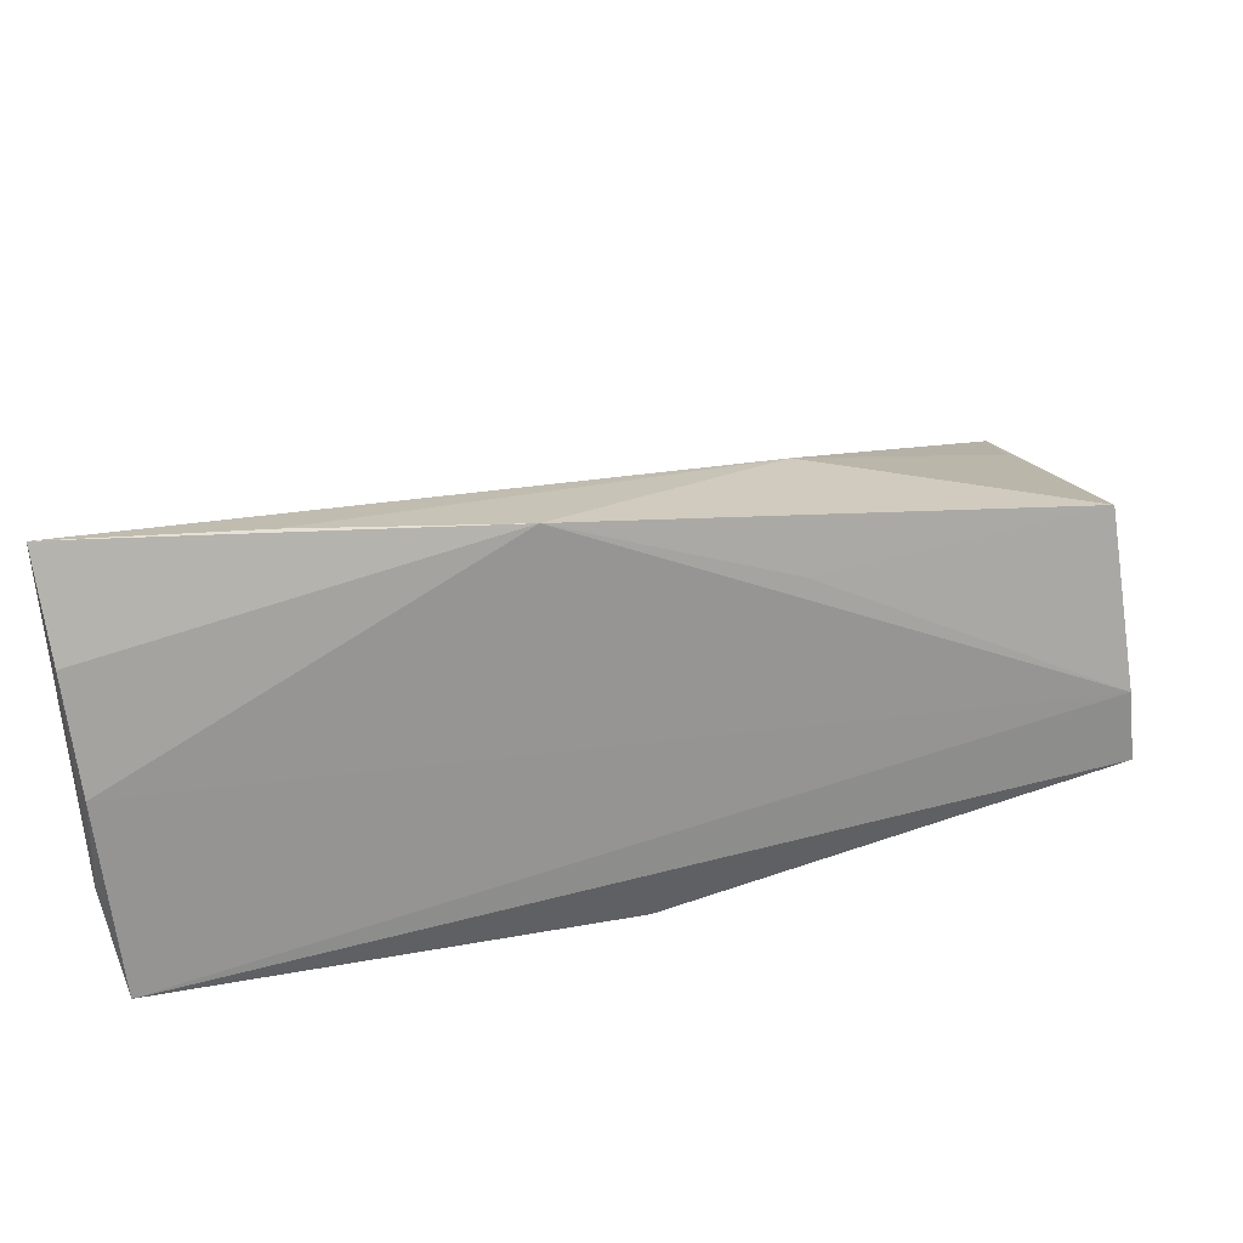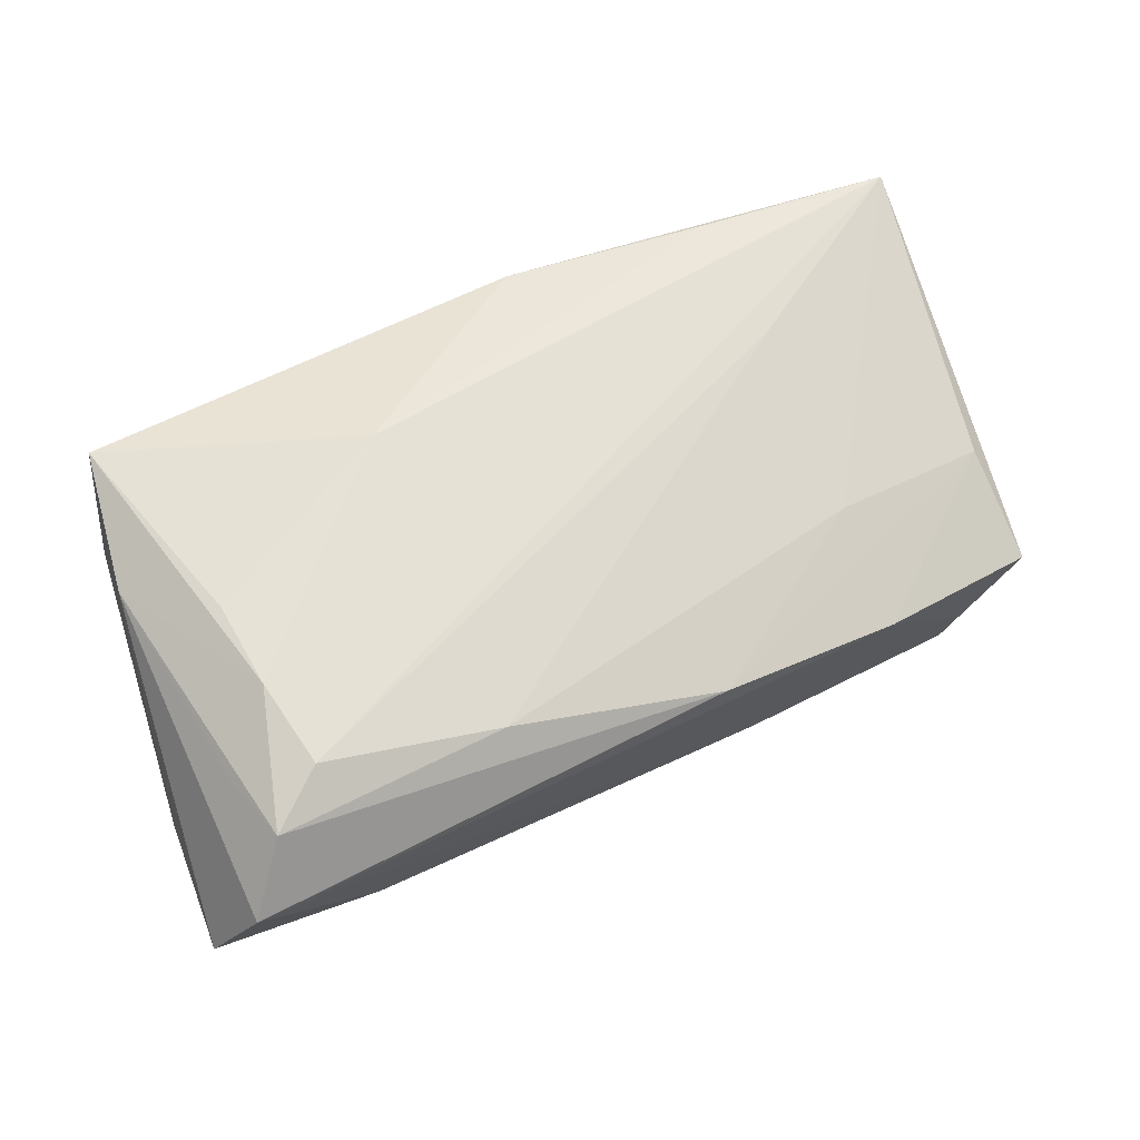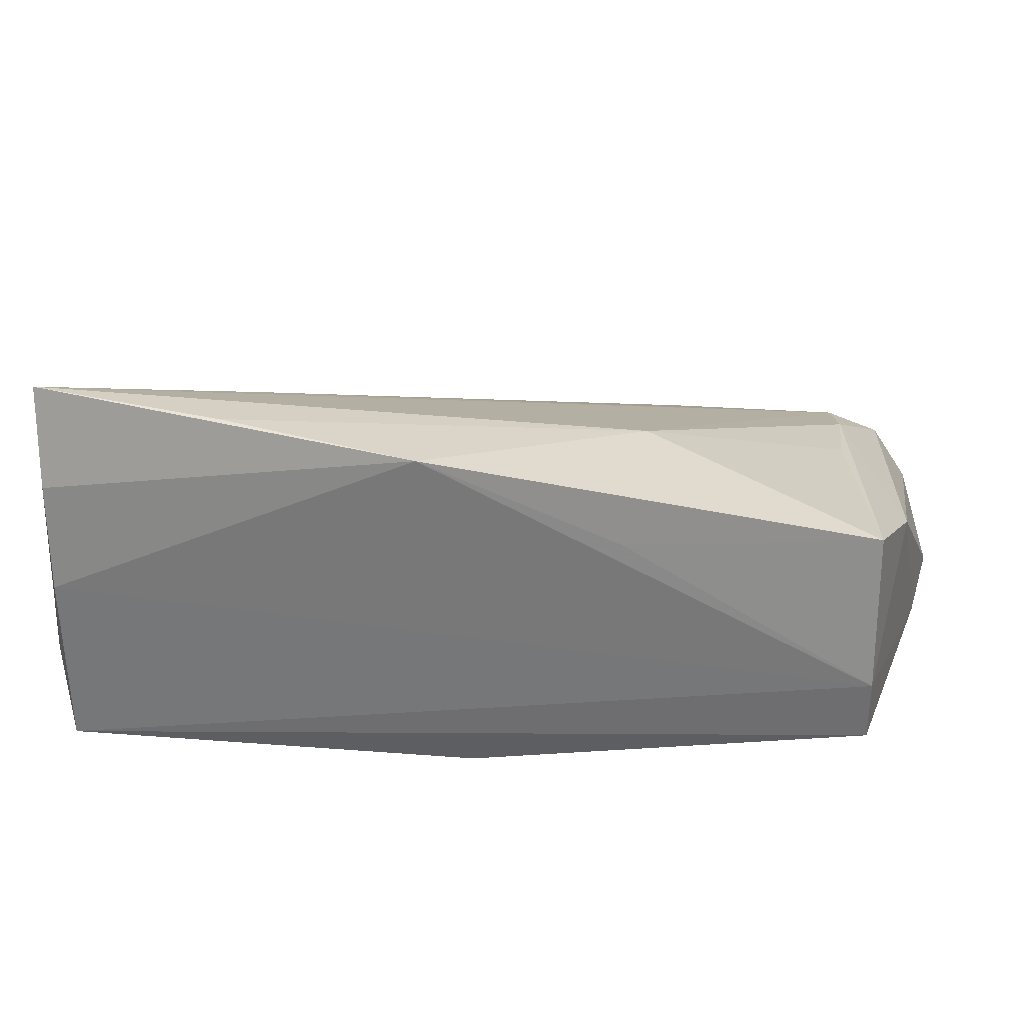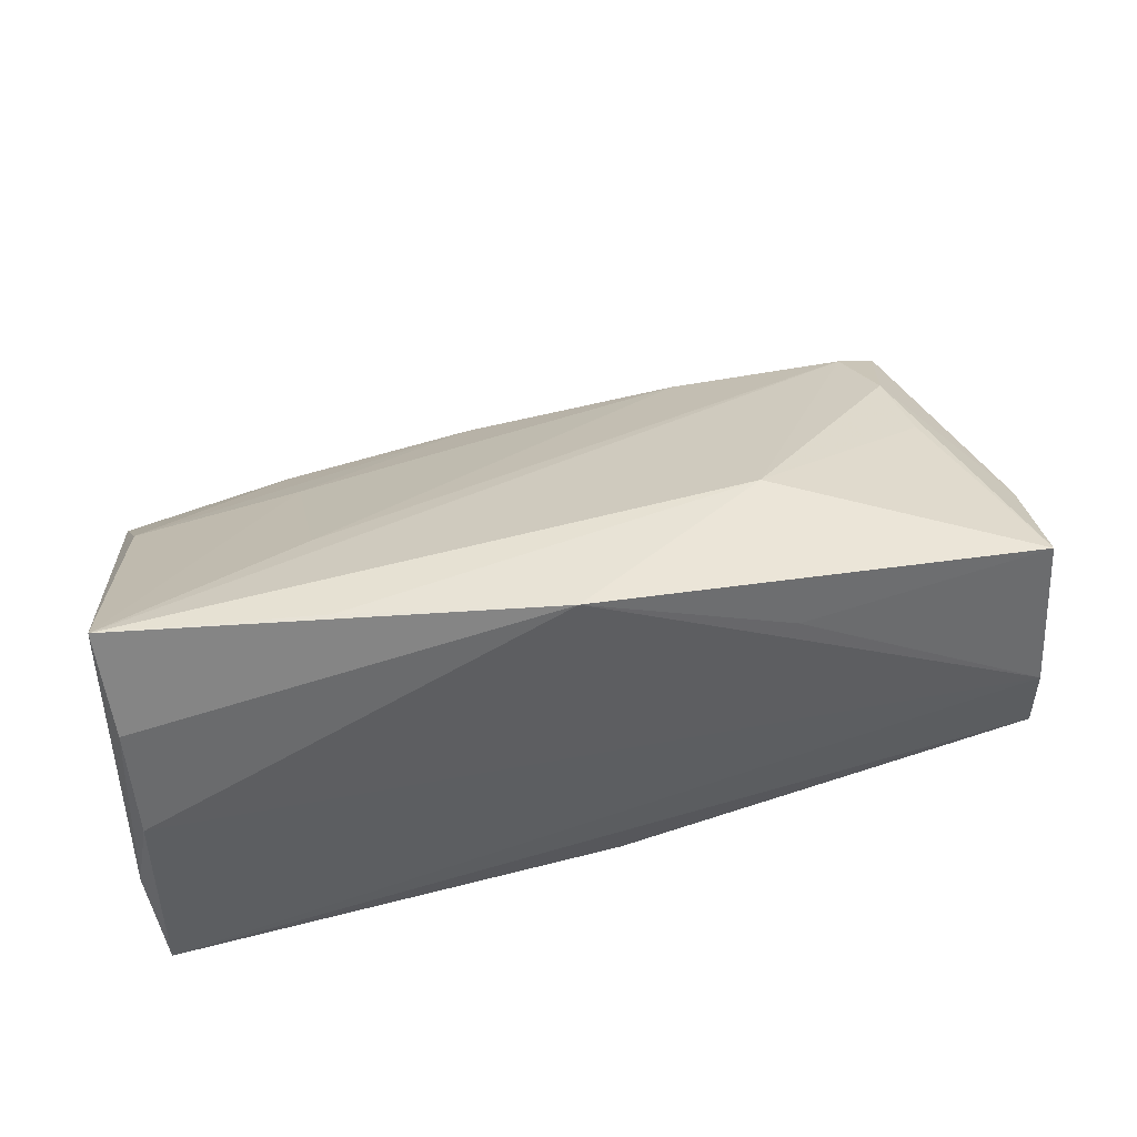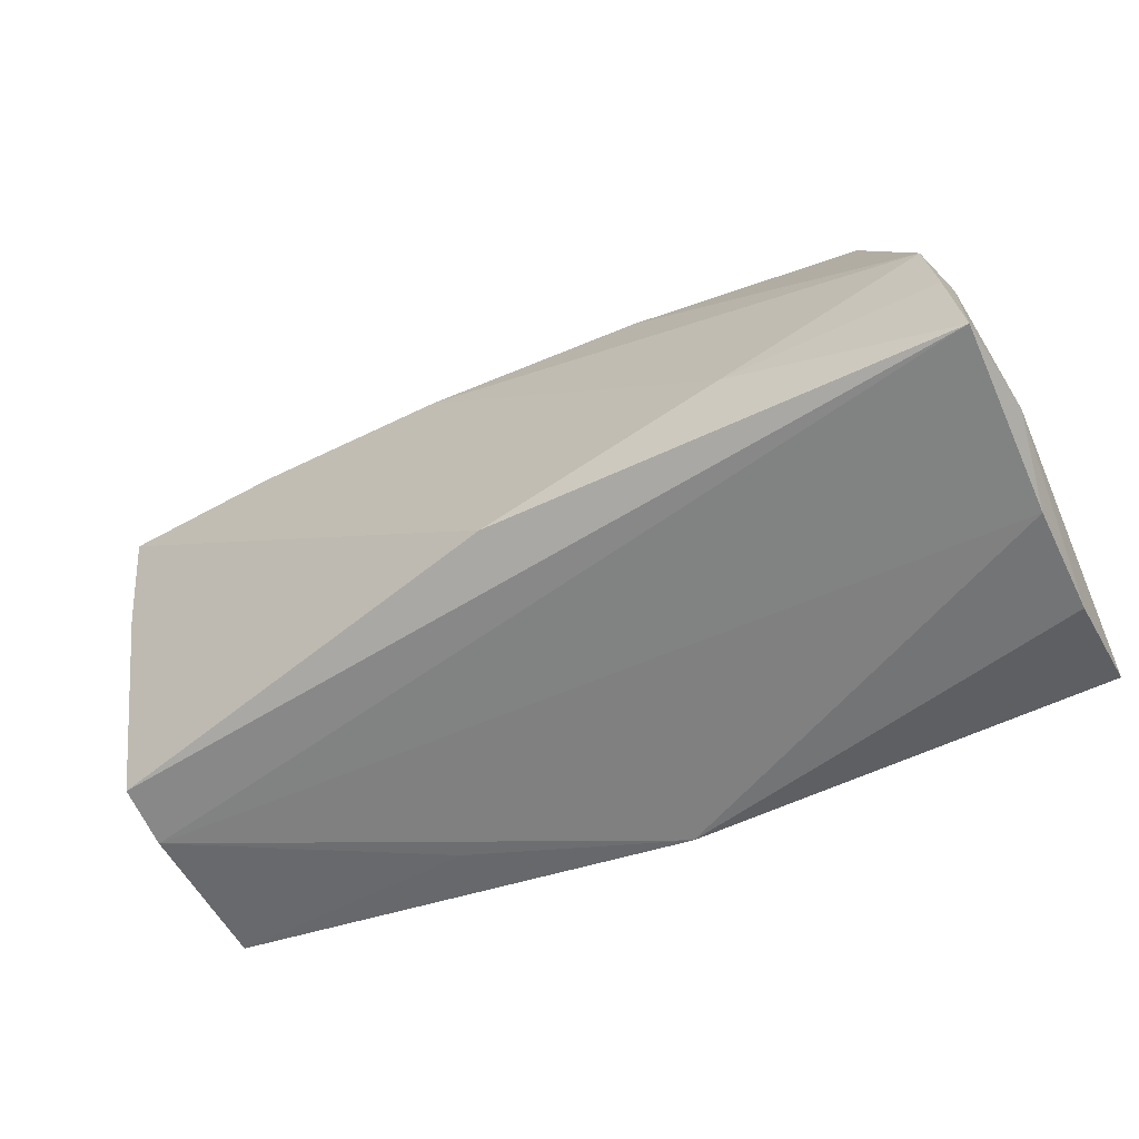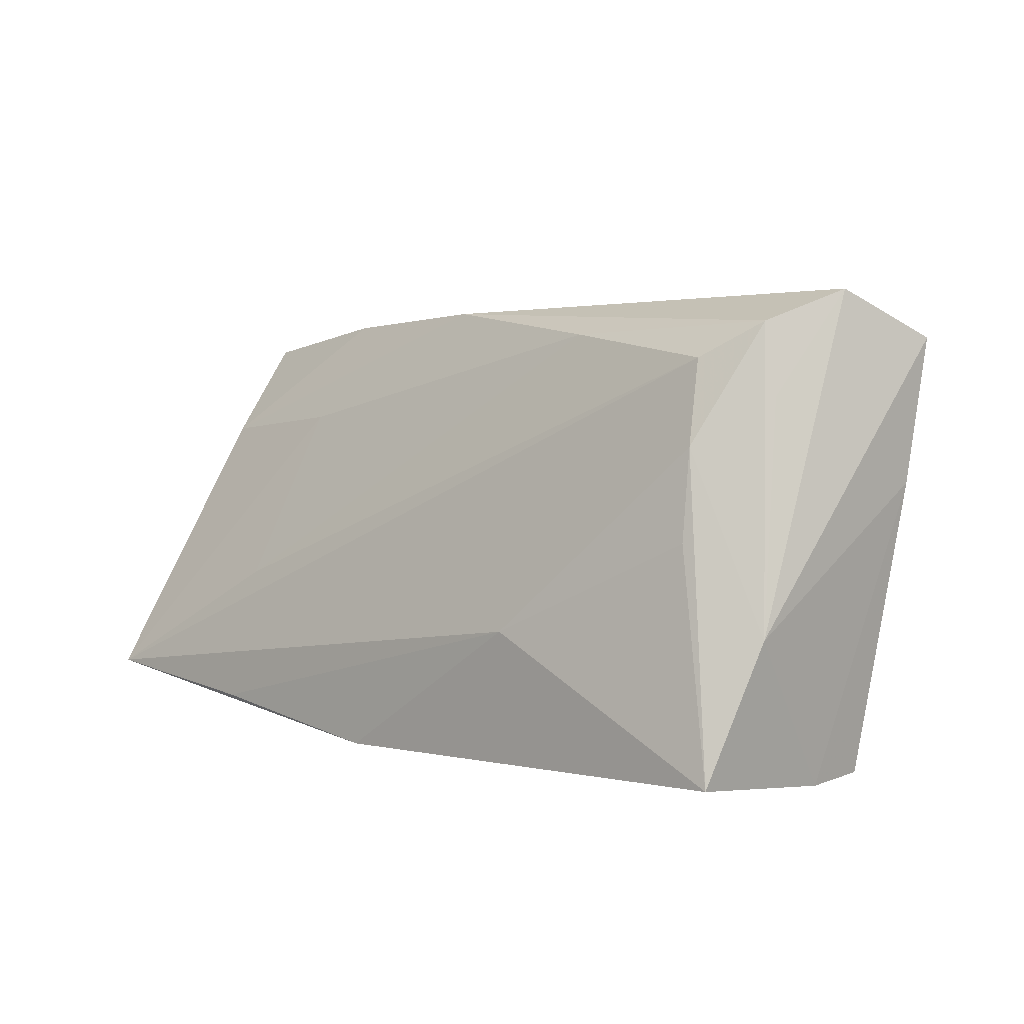
<metadata>
{"format":"obj","ext":"obj","renderer":"f3d","projection":"perspective","resolution":1024,"background":"white","views":[{"elev":-67.6,"azim":6.4,"up":"+Y"},{"elev":47.5,"azim":154.2,"up":"+Z"},{"elev":30.3,"azim":12.4,"up":"+Z"},{"elev":43.7,"azim":-12.6,"up":"+Z"},{"elev":-60.2,"azim":-156.2,"up":"+Y"},{"elev":5.2,"azim":46.5,"up":"+Y"}]}
</metadata>
<code>
v 0.05684 0.02779 -0.01196
v -0.04841 0.01716 -0.007458
v -0.002706 -0.02303 0.02375
v -0.04147 0.02141 -0.01547
v 0.01271 0.02453 -0.01636
v -0.05013 -0.02285 -0.0225
v -0.04736 0.01449 0.008431
v -0.02799 -0.003799 0.02043
v 0.02163 -0.006363 0.02183
v 0.05564 0.01127 -0.01017
v -0.04905 -0.01109 -0.02238
v 0.04195 0.02559 0.01045
v -0.04809 -0.001436 -0.02202
v 0.02101 0.02813 0.007972
v 0.05135 -0.02303 0.0003943
v -0.05012 0.005524 -0.01337
v 0.03697 0.0273 -0.01408
v -0.02468 -0.01252 -0.02199
v 0.04454 0.005289 0.01573
v -0.02805 0.029 0.001213
v 0.05081 -0.02086 0.01878
v -0.05194 -0.02077 -0.01067
v -0.05194 -0.01816 0.02564
v -0.01386 0.0231 -0.01671
v 0.02156 -0.02282 0.01549
v 0.0534 -0.004876 0.01233
v 0.0438 0.01582 0.01386
v 0.05135 -0.0226 -0.006992
v -0.02755 0.01679 0.009539
v -0.04249 0.02307 -0.01069
v -0.05028 -0.02303 2.836e-05
v 0.003071 -0.02063 -0.01989
v 0.05269 0.03325 -0.001999
v -0.004818 0.0308 0.003311
v -0.02764 -0.02005 0.0249
v -0.05083 -0.0215 0.01348
v -0.04858 0.02544 -0.000383
v 0.0482 0.02968 0.006382
v 0.05014 0.02131 0.006791
f 28 32 1
f 31 15 3
f 12 23 9
f 5 18 13
f 10 28 1
f 15 28 10
f 3 23 36
f 36 31 3
f 36 23 22
f 22 31 36
f 35 23 3
f 3 9 35
f 35 9 23
f 21 9 3
f 37 23 7
f 23 29 7
f 29 34 7
f 14 34 29
f 22 23 16
f 16 23 37
f 39 33 38
f 38 14 12
f 33 34 38
f 34 14 38
f 17 33 1
f 1 32 17
f 32 18 17
f 17 18 5
f 9 21 19
f 3 15 25
f 25 21 3
f 15 21 25
f 26 10 1
f 1 33 26
f 15 10 26
f 26 21 15
f 26 33 39
f 39 38 26
f 37 7 20
f 20 7 34
f 20 34 33
f 8 29 23
f 8 14 29
f 8 23 12
f 12 14 8
f 6 18 32
f 32 28 6
f 22 16 6
f 6 31 22
f 6 28 15
f 15 31 6
f 2 4 13
f 13 16 2
f 37 4 2
f 2 16 37
f 27 19 21
f 21 26 27
f 27 26 38
f 27 38 12
f 12 9 27
f 9 19 27
f 30 4 37
f 37 20 30
f 30 20 4
f 24 20 33
f 4 20 24
f 33 17 24
f 24 17 5
f 5 13 24
f 13 4 24
f 11 13 18
f 18 6 11
f 11 16 13
f 11 6 16

</code>
